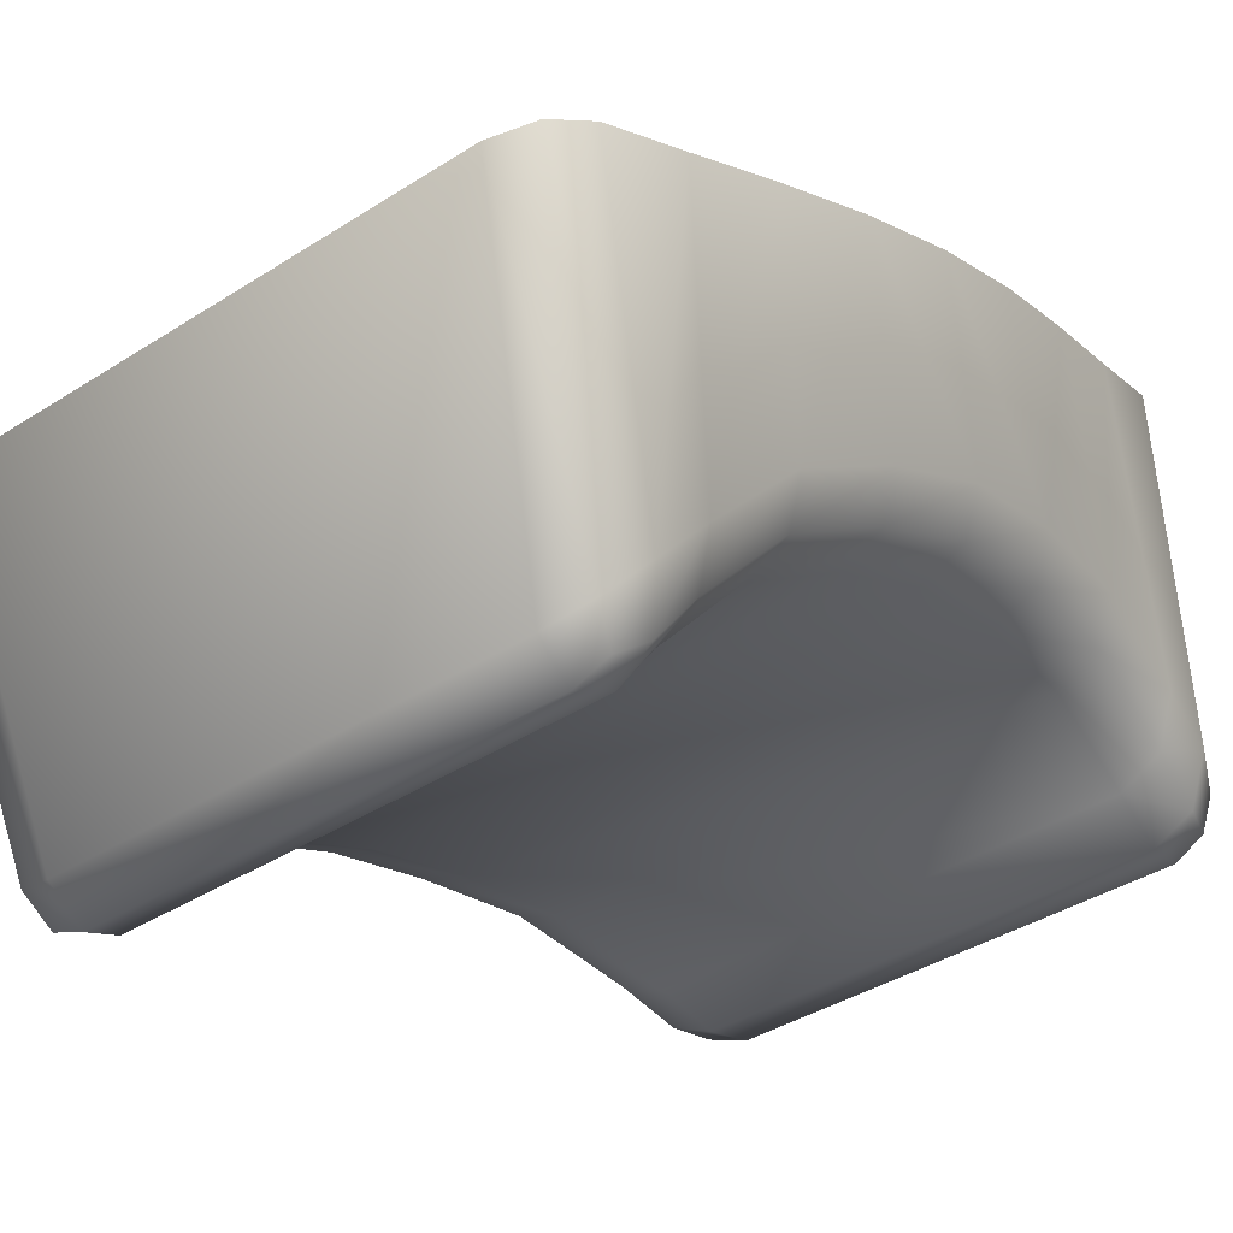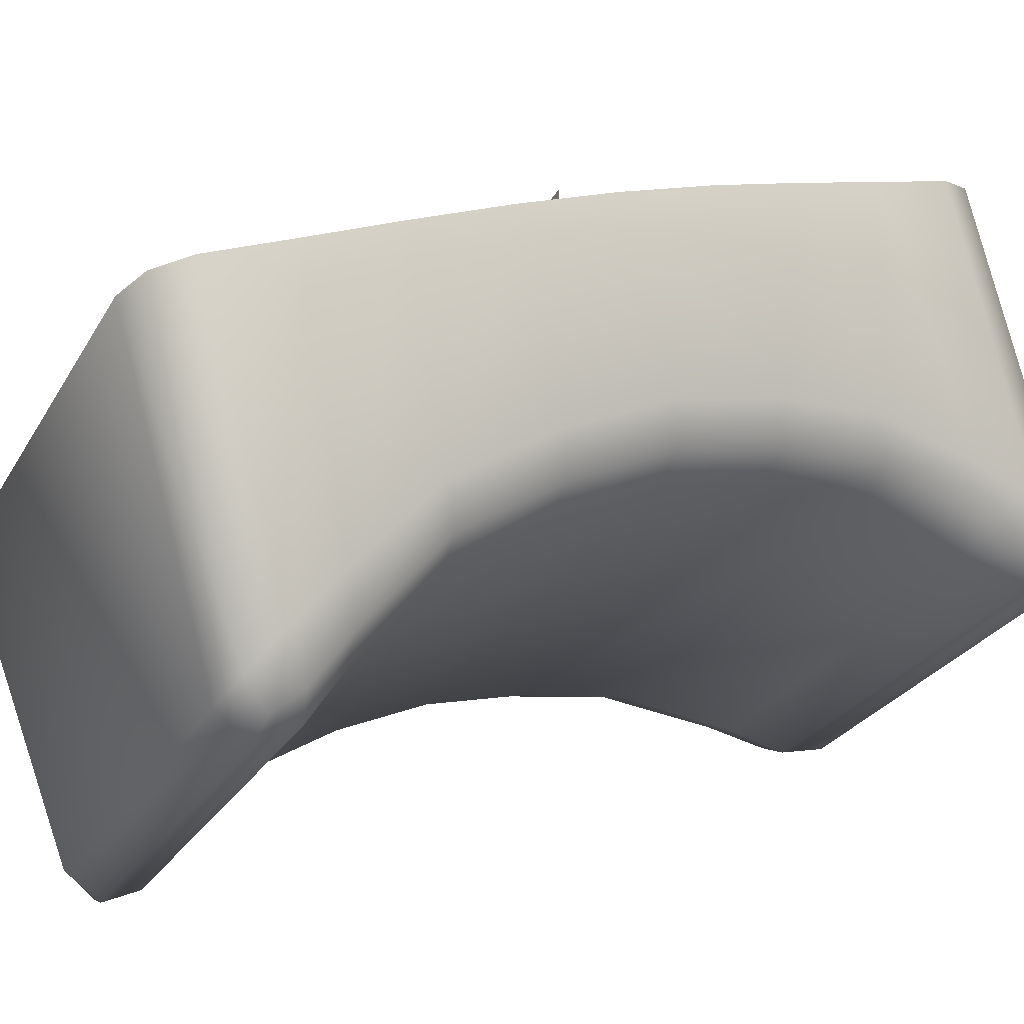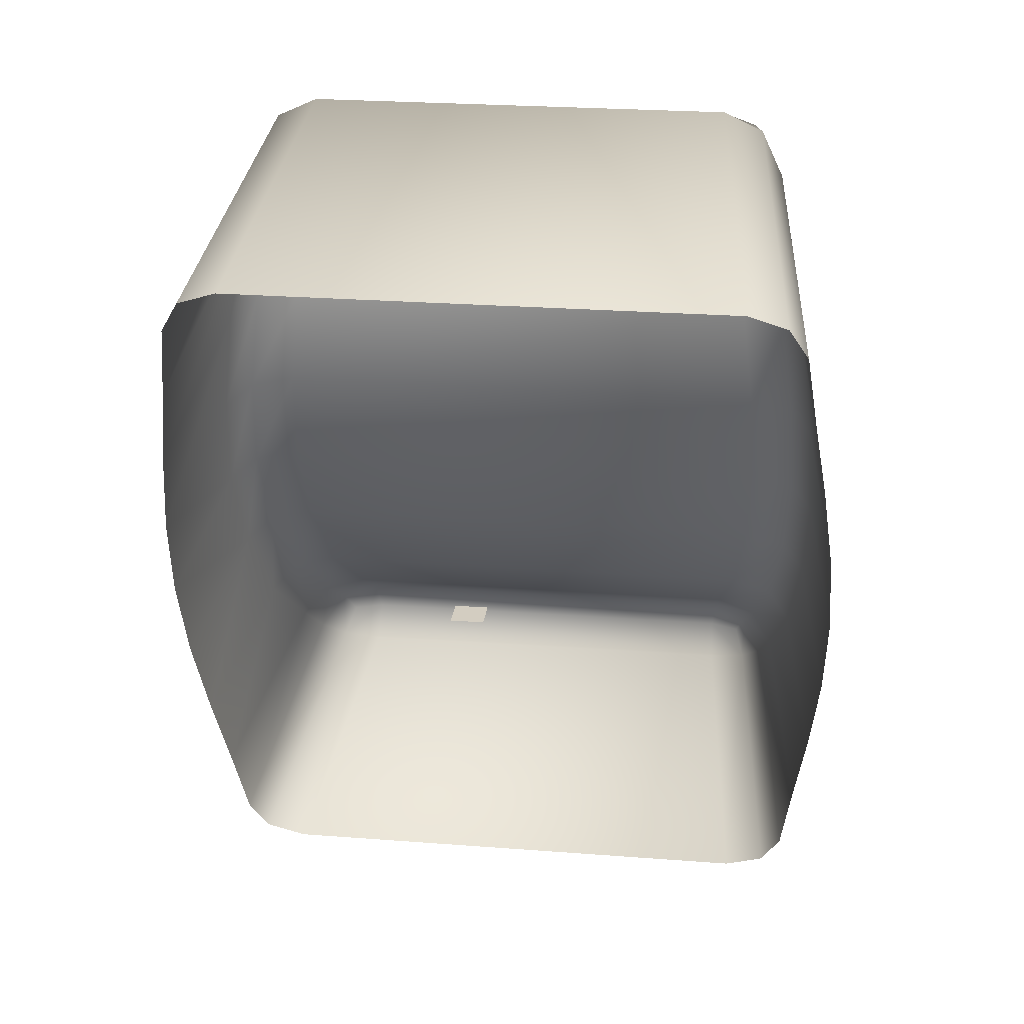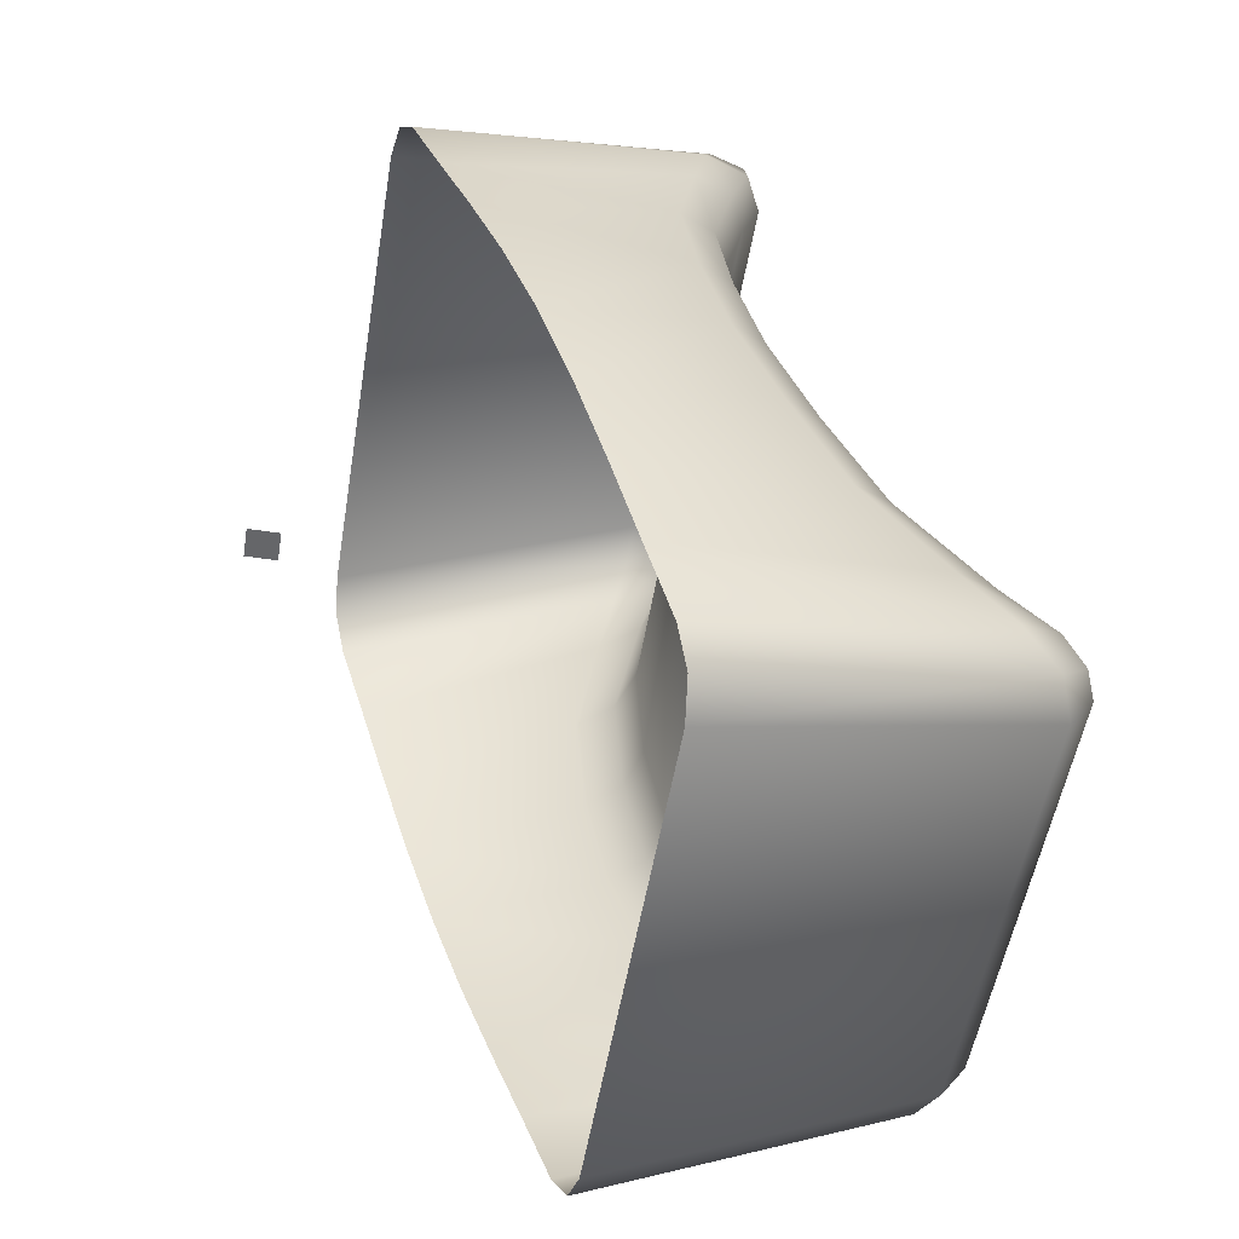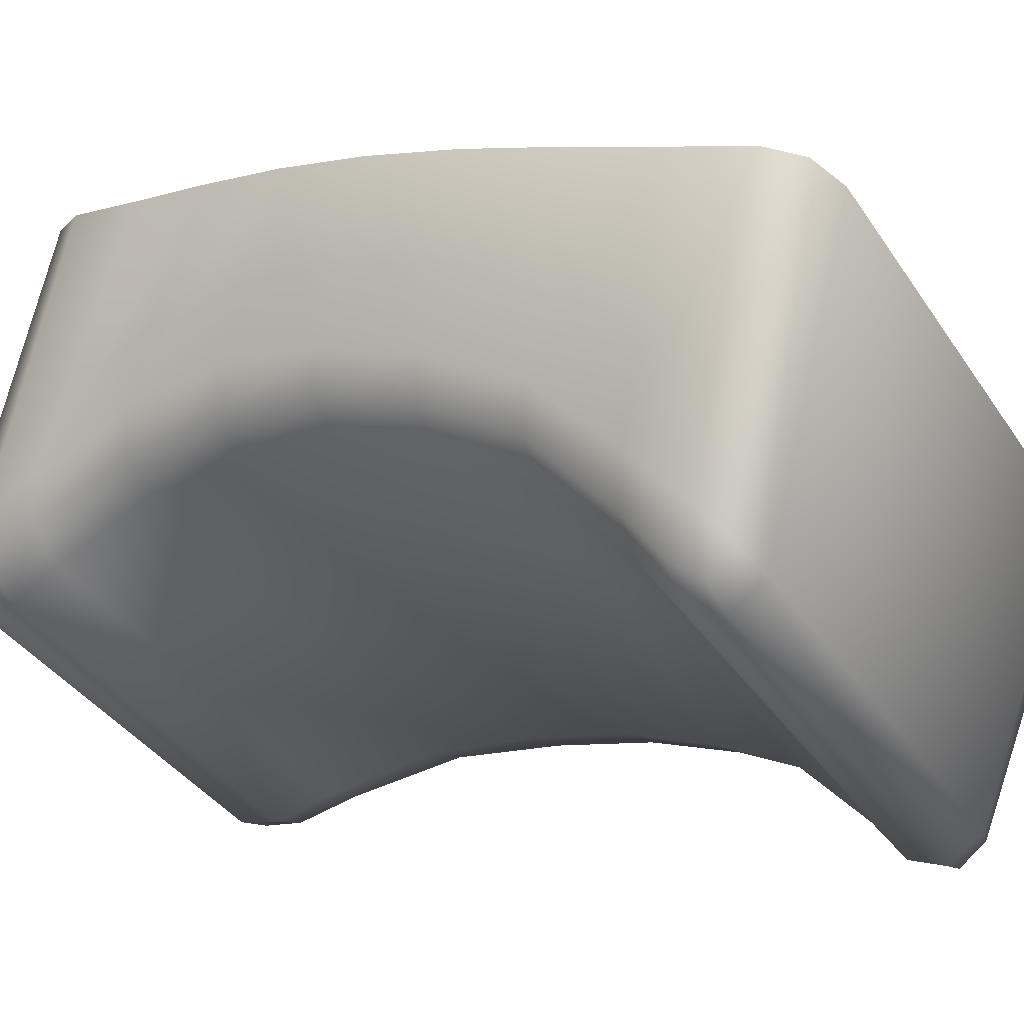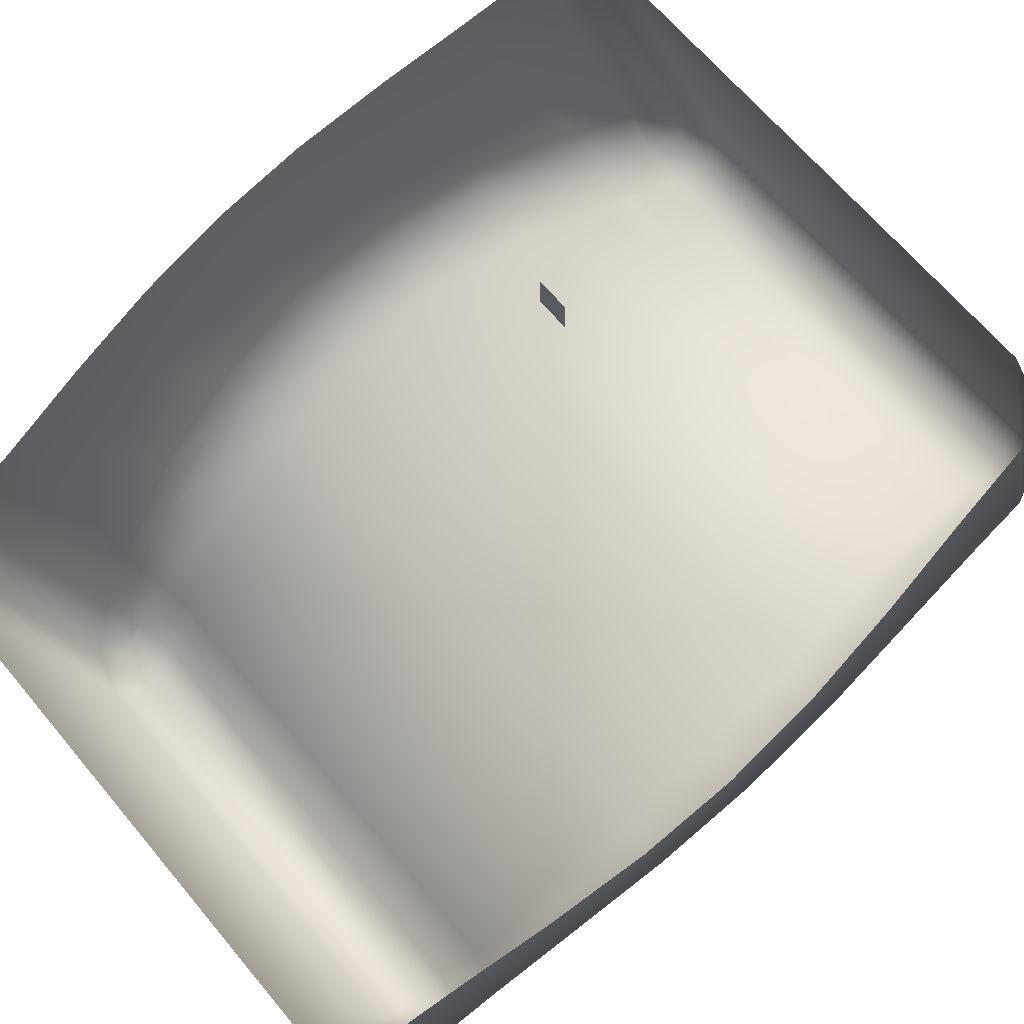
<metadata>
{"format":"obj","ext":"obj","renderer":"f3d","projection":"perspective","resolution":1024,"background":"white","views":[{"elev":-37.9,"azim":-140.5,"up":"+Y"},{"elev":-25.5,"azim":-113.0,"up":"+Y"},{"elev":24.8,"azim":-172.8,"up":"+Z"},{"elev":-51.8,"azim":-99.3,"up":"+Z"},{"elev":-36.6,"azim":119.3,"up":"+Y"},{"elev":64.2,"azim":-129.4,"up":"+Y"}]}
</metadata>
<code>
o LightSwitchDial_4_LightSwitchDial_4_1_GeomSubset_1
v 0.0005 -0.0005 0
v -0.0005 -0.0005 0
v 0.0005 0.0005 0
v -0.0005 0.0005 0
v 0.0005 -0.0005 0
v -0.0005 -0.0005 0
v 0.0005 0.0005 0
v -0.0005 0.0005 0
v 0.0005 -0.0005 0
v -0.0005 -0.0005 0
v 0.0005 0.0005 0
v -0.0005 0.0005 0
v 0.01069 -0.004512 0.002636
v -0.01069 -0.004512 0.002636
v 0.01069 -0.008435 -0.008807
v -0.01069 -0.008435 -0.008807
v 0.01103 -0.007446 -0.005922
v 0.01116 -0.006474 -0.003085
v 0.01103 -0.005501 -0.000248
v -0.01103 -0.007446 -0.005922
v -0.01116 -0.006474 -0.003085
v -0.01103 -0.005501 -0.000248
v -0.01028 -0.003608 0.00527
v 0.01028 -0.003608 0.00527
v 0.01028 -0.009338 -0.01144
v -0.01028 -0.009338 -0.01144
v -0.00826 -0.01334 -0.00073
v -0.009664 -0.01291 -0.00088
v -0.01036 -0.01181 -0.001254
v -0.01019 -0.01316 -0.004246
v -0.009499 -0.01426 -0.003866
v -0.008109 -0.01471 -0.00371
v 0.008109 -0.01471 -0.00371
v 0.009499 -0.01426 -0.003866
v 0.01019 -0.01316 -0.004246
v 0.00826 -0.01334 -0.00073
v 0.009664 -0.01291 -0.00088
v 0.01036 -0.01181 -0.001254
v -0.008109 -0.01259 0.00246
v -0.009499 -0.01214 0.002309
v -0.01019 -0.01104 0.001935
v 0.01019 -0.01104 0.001935
v 0.009499 -0.01214 0.002309
v 0.008109 -0.01259 0.00246
v -0.00977 -0.01491 -0.007171
v -0.009086 -0.01604 -0.006734
v -0.00773 -0.01653 -0.006534
v 0.00773 -0.01653 -0.006534
v 0.009086 -0.01604 -0.006734
v 0.00977 -0.01491 -0.007171
v -0.00773 -0.0123 0.005808
v -0.009086 -0.01179 0.005667
v -0.00977 -0.01063 0.005318
v 0.00977 -0.01063 0.005318
v 0.009086 -0.01179 0.005667
v 0.007729 -0.0123 0.005808
v 0.009151 -0.01126 0.00876
v 0.008458 -0.01254 0.009146
v 0.007143 -0.0131 0.009301
v -0.007155 -0.0131 0.009302
v -0.008459 -0.01254 0.009146
v -0.009151 -0.01126 0.00876
v -0.009151 -0.01752 -0.009504
v -0.008459 -0.01877 -0.009021
v -0.007155 -0.0193 -0.008803
v 0.007155 -0.0193 -0.008803
v 0.008459 -0.01877 -0.009021
v 0.009151 -0.01752 -0.009504
v 0.008096 -0.012 0.01216
v 0.008801 -0.01169 0.01076
v 0.008149 -0.01311 0.01095
v 0.006893 -0.01368 0.01098
v 0.006751 -0.01342 0.01231
v 0.006816 -0.01213 0.01272
v -0.008096 -0.012 0.01216
v -0.006816 -0.01213 0.01272
v -0.006786 -0.01343 0.01234
v -0.006941 -0.01371 0.01106
v -0.008155 -0.01313 0.011
v -0.008801 -0.01169 0.01076
v -0.00803 -0.002242 0.009255
v -0.009303 -0.002391 0.008821
v -0.009929 -0.00275 0.007772
v 0.009303 -0.002391 0.008821
v 0.00803 -0.002242 0.009255
v 0.009929 -0.00275 0.007772
v -0.006809 -0.02145 -0.01099
v -0.006857 -0.0207 -0.01207
v -0.008106 -0.02023 -0.01171
v -0.008801 -0.01909 -0.01082
v -0.008155 -0.02038 -0.01012
v -0.006941 -0.02087 -0.009812
v -0.009303 -0.01056 -0.01499
v -0.00803 -0.0107 -0.01542
v -0.009929 -0.0102 -0.01394
v 0.008096 -0.02019 -0.01173
v 0.006816 -0.02064 -0.0121
v 0.006786 -0.02143 -0.011
v 0.006941 -0.02087 -0.009812
v 0.008155 -0.02038 -0.01012
v 0.008801 -0.01909 -0.01082
v 0.009303 -0.01056 -0.01499
v 0.009929 -0.0102 -0.01394
v 0.00803 -0.0107 -0.01542
v 0.007787 -0.01311 0.01205
v -0.007797 -0.01312 0.01207
v -0.007807 -0.02104 -0.01097
v 0.007798 -0.02102 -0.01097
f 5 6 8 7
f 29 28 31 30
f 28 27 32 31
f 38 37 43 42
f 37 36 44 43
f 70 69 84 86
f 69 74 85 84
f 74 73 77 76
f 73 72 78 77
f 76 75 82 81
f 75 80 83 82
f 88 87 98 97
f 87 92 99 98
f 90 89 93 95
f 89 88 94 93
f 97 96 102 104
f 96 101 103 102
f 74 76 81 85
f 97 104 94 88
f 32 27 36 33
f 27 39 44 36
f 48 47 32 33
f 45 16 20 30
f 15 50 35 17
f 44 39 51 56
f 19 42 54 13
f 41 22 14 53
f 35 38 18 17
f 38 42 19 18
f 41 29 21 22
f 29 30 20 21
f 56 51 60 59
f 53 14 23 62
f 13 54 57 24
f 16 45 63 26
f 47 48 66 65
f 50 15 25 68
f 59 60 78 72
f 62 23 83 80
f 24 57 70 86
f 26 63 90 95
f 65 66 99 92
f 68 25 103 101
f 27 28 40 39
f 28 29 41 40
f 30 31 46 45
f 31 32 47 46
f 33 34 49 48
f 34 35 50 49
f 35 34 37 38
f 34 33 36 37
f 39 40 52 51
f 40 41 53 52
f 42 43 55 54
f 43 44 56 55
f 45 46 64 63
f 46 47 65 64
f 48 49 67 66
f 49 50 68 67
f 51 52 61 60
f 52 53 62 61
f 54 55 58 57
f 55 56 59 58
f 57 58 71 70
f 58 59 72 71
f 60 61 79 78
f 61 62 80 79
f 63 64 91 90
f 64 65 92 91
f 66 67 100 99
f 67 68 101 100
f 73 74 69 105
f 69 70 71 105
f 71 72 73 105
f 79 80 75 106
f 75 76 77 106
f 77 78 79 106
f 91 92 87 107
f 87 88 89 107
f 89 90 91 107
f 100 101 96 108
f 96 97 98 108
f 98 99 100 108

</code>
